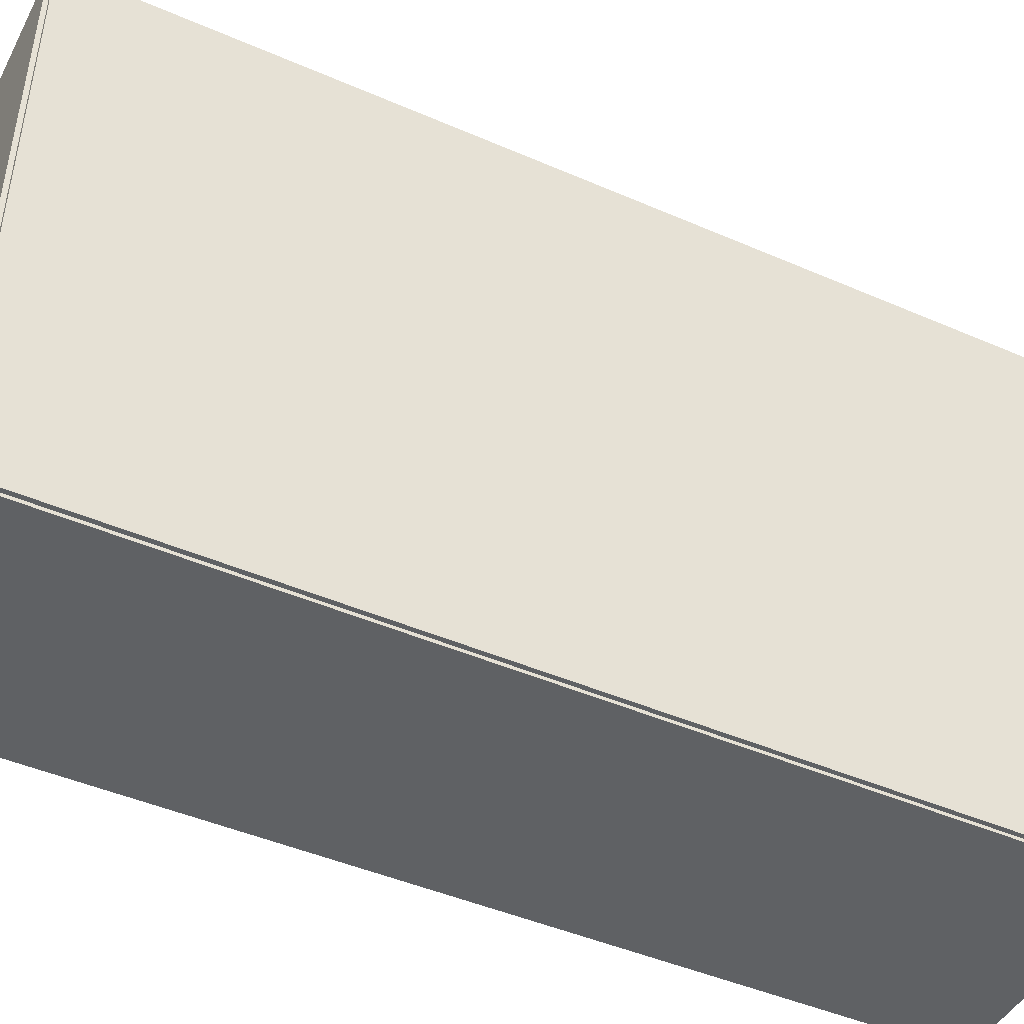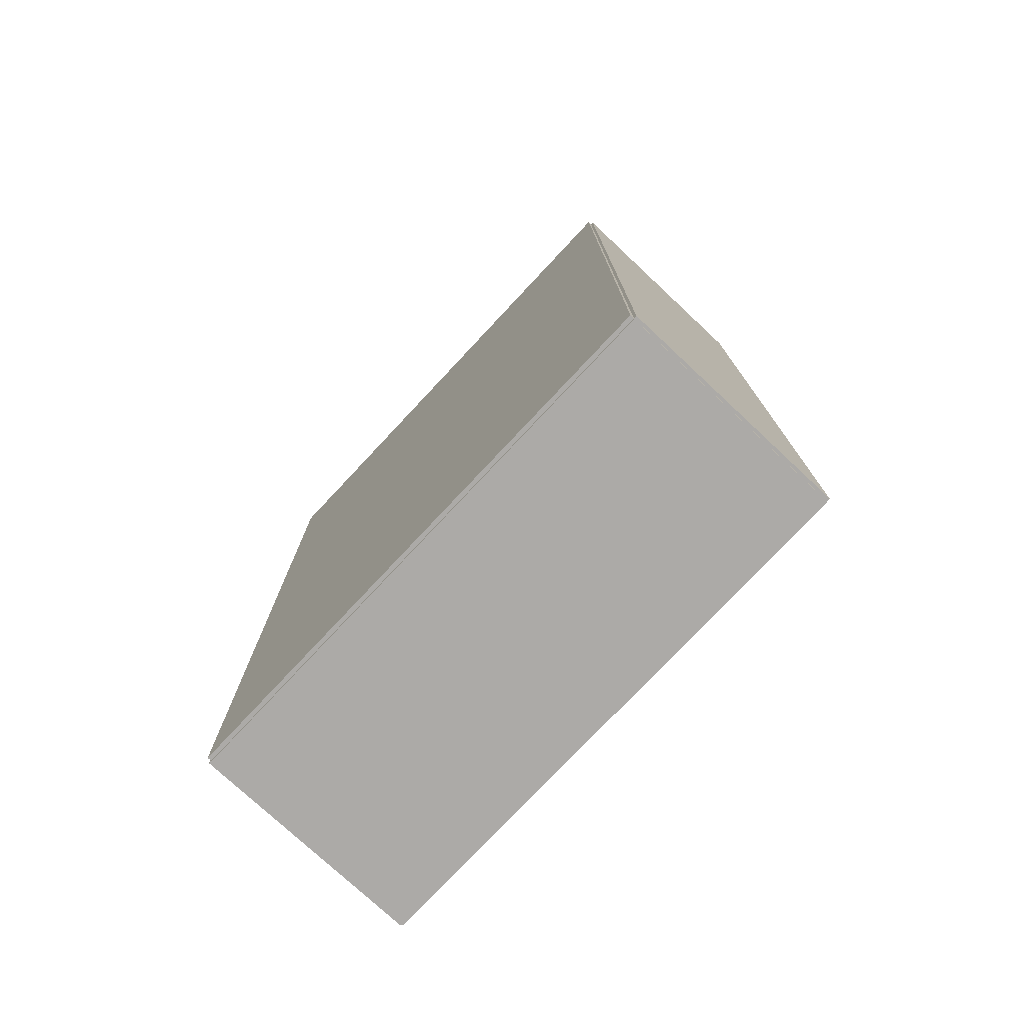
<metadata>
{"format":"obj","ext":"obj","renderer":"f3d","projection":"perspective","resolution":1024,"background":"white","views":[{"elev":-45.6,"azim":-116.6,"up":"+Y"},{"elev":-76.1,"azim":-43.1,"up":"+Z"}]}
</metadata>
<code>
v -0.07411 -0.174 -0.002599
v -0.07411 -0.174 0.002599
v -0.07411 0.174 -0.002599
v -0.07411 0.174 0.002599
v 0.07411 -0.174 -0.002599
v 0.07411 -0.174 0.002599
v 0.07411 0.174 -0.002599
v 0.07411 0.174 0.002599
v -0.07151 -0.174 0
v -0.0767 -0.174 0
v -0.07151 0.174 0
v -0.0767 0.174 0
v -0.07151 -0.174 0.5625
v -0.0767 -0.174 0.5625
v -0.07151 0.174 0.5625
v -0.0767 0.174 0.5625
v -0.07411 -0.174 0.2787
v -0.07411 -0.174 0.2838
v -0.07411 0.174 0.2787
v -0.07411 0.174 0.2838
v 0.07411 -0.174 0.2787
v 0.07411 -0.174 0.2838
v 0.07411 0.174 0.2787
v 0.07411 0.174 0.2838
v -0.07411 0.172 0.5625
v -0.07411 0.1759 0.5625
v -0.07411 0.172 0
v -0.07411 0.1759 0
v 0.07411 0.172 0.5625
v 0.07411 0.1759 0.5625
v 0.07411 0.172 0
v 0.07411 0.1759 0
v -0.07411 -0.172 0
v -0.07411 -0.1759 0
v -0.07411 -0.172 0.5625
v -0.07411 -0.1759 0.5625
v 0.07411 -0.172 0
v 0.07411 -0.1759 0
v 0.07411 -0.172 0.5625
v 0.07411 -0.1759 0.5625
v -0.008765 0.06947 0.005198
v 0.01715 0.06947 0.005198
v 0.01715 0.06947 0.06063
v -0.008765 0.06947 0.06063
v 0.01665 0.07453 0.005198
v 0.01665 0.07453 0.06063
v 0.01517 0.07939 0.005198
v 0.01517 0.07939 0.06063
v 0.01278 0.08387 0.005198
v 0.01278 0.08387 0.06063
v 0.009558 0.0878 0.005198
v 0.009558 0.0878 0.06063
v 0.005631 0.09102 0.005198
v 0.005631 0.09102 0.06063
v 0.001151 0.09341 0.005198
v 0.001151 0.09341 0.06063
v -0.00371 0.09489 0.005198
v -0.00371 0.09489 0.06063
v -0.008765 0.09538 0.005198
v -0.008765 0.09538 0.06063
v -0.01382 0.09489 0.005198
v -0.01382 0.09489 0.06063
v -0.01868 0.09341 0.005198
v -0.01868 0.09341 0.06063
v -0.02316 0.09102 0.005198
v -0.02316 0.09102 0.06063
v -0.02709 0.0878 0.005198
v -0.02709 0.0878 0.06063
v -0.03031 0.08387 0.005198
v -0.03031 0.08387 0.06063
v -0.0327 0.07939 0.005198
v -0.0327 0.07939 0.06063
v -0.03418 0.07453 0.005198
v -0.03418 0.07453 0.06063
v -0.03468 0.06947 0.005198
v -0.03468 0.06947 0.06063
v -0.03418 0.06442 0.005198
v -0.03418 0.06442 0.06063
v -0.0327 0.05956 0.005198
v -0.0327 0.05956 0.06063
v -0.03031 0.05508 0.005198
v -0.03031 0.05508 0.06063
v -0.02709 0.05115 0.005198
v -0.02709 0.05115 0.06063
v -0.02316 0.04793 0.005198
v -0.02316 0.04793 0.06063
v -0.01868 0.04553 0.005198
v -0.01868 0.04553 0.06063
v -0.01382 0.04406 0.005198
v -0.01382 0.04406 0.06063
v -0.008765 0.04356 0.005198
v -0.008765 0.04356 0.06063
v -0.00371 0.04406 0.005198
v -0.00371 0.04406 0.06063
v 0.001151 0.04553 0.005198
v 0.001151 0.04553 0.06063
v 0.005631 0.04793 0.005198
v 0.005631 0.04793 0.06063
v 0.009558 0.05115 0.005198
v 0.009558 0.05115 0.06063
v 0.01278 0.05508 0.005198
v 0.01278 0.05508 0.06063
v 0.01517 0.05956 0.005198
v 0.01517 0.05956 0.06063
v 0.01665 0.06442 0.005198
v 0.01665 0.06442 0.06063
v -0.008765 0.06947 0.06063
v 0.01077 0.06947 0.06063
v 0.01077 0.06947 0.107
v -0.008765 0.06947 0.107
v 0.01039 0.07328 0.06063
v 0.01039 0.07328 0.107
v 0.009283 0.07695 0.06063
v 0.009283 0.07695 0.107
v 0.007478 0.08033 0.06063
v 0.007478 0.08033 0.107
v 0.005049 0.08329 0.06063
v 0.005049 0.08329 0.107
v 0.002088 0.08572 0.06063
v 0.002088 0.08572 0.107
v -0.001289 0.08752 0.06063
v -0.001289 0.08752 0.107
v -0.004954 0.08863 0.06063
v -0.004954 0.08863 0.107
v -0.008765 0.08901 0.06063
v -0.008765 0.08901 0.107
v -0.01258 0.08863 0.06063
v -0.01258 0.08863 0.107
v -0.01624 0.08752 0.06063
v -0.01624 0.08752 0.107
v -0.01962 0.08572 0.06063
v -0.01962 0.08572 0.107
v -0.02258 0.08329 0.06063
v -0.02258 0.08329 0.107
v -0.02501 0.08033 0.06063
v -0.02501 0.08033 0.107
v -0.02681 0.07695 0.06063
v -0.02681 0.07695 0.107
v -0.02792 0.07328 0.06063
v -0.02792 0.07328 0.107
v -0.0283 0.06947 0.06063
v -0.0283 0.06947 0.107
v -0.02792 0.06566 0.06063
v -0.02792 0.06566 0.107
v -0.02681 0.062 0.06063
v -0.02681 0.062 0.107
v -0.02501 0.05862 0.06063
v -0.02501 0.05862 0.107
v -0.02258 0.05566 0.06063
v -0.02258 0.05566 0.107
v -0.01962 0.05323 0.06063
v -0.01962 0.05323 0.107
v -0.01624 0.05142 0.06063
v -0.01624 0.05142 0.107
v -0.01258 0.05031 0.06063
v -0.01258 0.05031 0.107
v -0.008765 0.04994 0.06063
v -0.008765 0.04994 0.107
v -0.004954 0.05031 0.06063
v -0.004954 0.05031 0.107
v -0.001289 0.05142 0.06063
v -0.001289 0.05142 0.107
v 0.002088 0.05323 0.06063
v 0.002088 0.05323 0.107
v 0.005049 0.05566 0.06063
v 0.005049 0.05566 0.107
v 0.007478 0.05862 0.06063
v 0.007478 0.05862 0.107
v 0.009283 0.062 0.06063
v 0.009283 0.062 0.107
v 0.01039 0.06566 0.06063
v 0.01039 0.06566 0.107
v -0.02923 -0.02842 0.005198
v 0.0003494 -0.02842 0.005198
v 0.0003494 -0.02842 0.05631
v -0.02923 -0.02842 0.05631
v -0.000219 -0.02265 0.005198
v -0.000219 -0.02265 0.05631
v -0.001902 -0.0171 0.005198
v -0.001902 -0.0171 0.05631
v -0.004636 -0.01199 0.005198
v -0.004636 -0.01199 0.05631
v -0.008315 -0.007504 0.005198
v -0.008315 -0.007504 0.05631
v -0.0128 -0.003825 0.005198
v -0.0128 -0.003825 0.05631
v -0.01791 -0.001091 0.005198
v -0.01791 -0.001091 0.05631
v -0.02346 0.0005926 0.005198
v -0.02346 0.0005926 0.05631
v -0.02923 0.001161 0.005198
v -0.02923 0.001161 0.05631
v -0.035 0.0005926 0.005198
v -0.035 0.0005926 0.05631
v -0.04055 -0.001091 0.005198
v -0.04055 -0.001091 0.05631
v -0.04567 -0.003825 0.005198
v -0.04567 -0.003825 0.05631
v -0.05015 -0.007504 0.005198
v -0.05015 -0.007504 0.05631
v -0.05383 -0.01199 0.005198
v -0.05383 -0.01199 0.05631
v -0.05656 -0.0171 0.005198
v -0.05656 -0.0171 0.05631
v -0.05825 -0.02265 0.005198
v -0.05825 -0.02265 0.05631
v -0.05882 -0.02842 0.005198
v -0.05882 -0.02842 0.05631
v -0.05825 -0.03419 0.005198
v -0.05825 -0.03419 0.05631
v -0.05656 -0.03974 0.005198
v -0.05656 -0.03974 0.05631
v -0.05383 -0.04486 0.005198
v -0.05383 -0.04486 0.05631
v -0.05015 -0.04934 0.005198
v -0.05015 -0.04934 0.05631
v -0.04567 -0.05302 0.005198
v -0.04567 -0.05302 0.05631
v -0.04055 -0.05575 0.005198
v -0.04055 -0.05575 0.05631
v -0.035 -0.05744 0.005198
v -0.035 -0.05744 0.05631
v -0.02923 -0.058 0.005198
v -0.02923 -0.058 0.05631
v -0.02346 -0.05744 0.005198
v -0.02346 -0.05744 0.05631
v -0.01791 -0.05575 0.005198
v -0.01791 -0.05575 0.05631
v -0.0128 -0.05302 0.005198
v -0.0128 -0.05302 0.05631
v -0.008315 -0.04934 0.005198
v -0.008315 -0.04934 0.05631
v -0.004636 -0.04486 0.005198
v -0.004636 -0.04486 0.05631
v -0.001902 -0.03974 0.005198
v -0.001902 -0.03974 0.05631
v -0.000219 -0.03419 0.005198
v -0.000219 -0.03419 0.05631
v -0.00869 -0.03917 0.2864
v 0.02217 -0.03917 0.2864
v 0.02217 -0.03917 0.3713
v -0.00869 -0.03917 0.3713
v 0.02158 -0.03315 0.2864
v 0.02158 -0.03315 0.3713
v 0.01982 -0.02736 0.2864
v 0.01982 -0.02736 0.3713
v 0.01697 -0.02202 0.2864
v 0.01697 -0.02202 0.3713
v 0.01313 -0.01734 0.2864
v 0.01313 -0.01734 0.3713
v 0.008456 -0.01351 0.2864
v 0.008456 -0.01351 0.3713
v 0.003121 -0.01065 0.2864
v 0.003121 -0.01065 0.3713
v -0.002669 -0.008897 0.2864
v -0.002669 -0.008897 0.3713
v -0.00869 -0.008304 0.2864
v -0.00869 -0.008304 0.3713
v -0.01471 -0.008897 0.2864
v -0.01471 -0.008897 0.3713
v -0.0205 -0.01065 0.2864
v -0.0205 -0.01065 0.3713
v -0.02584 -0.01351 0.2864
v -0.02584 -0.01351 0.3713
v -0.03051 -0.01734 0.2864
v -0.03051 -0.01734 0.3713
v -0.03435 -0.02202 0.2864
v -0.03435 -0.02202 0.3713
v -0.0372 -0.02736 0.2864
v -0.0372 -0.02736 0.3713
v -0.03896 -0.03315 0.2864
v -0.03896 -0.03315 0.3713
v -0.03955 -0.03917 0.2864
v -0.03955 -0.03917 0.3713
v -0.03896 -0.04519 0.2864
v -0.03896 -0.04519 0.3713
v -0.0372 -0.05098 0.2864
v -0.0372 -0.05098 0.3713
v -0.03435 -0.05631 0.2864
v -0.03435 -0.05631 0.3713
v -0.03051 -0.06099 0.2864
v -0.03051 -0.06099 0.3713
v -0.02584 -0.06483 0.2864
v -0.02584 -0.06483 0.3713
v -0.0205 -0.06768 0.2864
v -0.0205 -0.06768 0.3713
v -0.01471 -0.06944 0.2864
v -0.01471 -0.06944 0.3713
v -0.00869 -0.07003 0.2864
v -0.00869 -0.07003 0.3713
v -0.002669 -0.06944 0.2864
v -0.002669 -0.06944 0.3713
v 0.003121 -0.06768 0.2864
v 0.003121 -0.06768 0.3713
v 0.008456 -0.06483 0.2864
v 0.008456 -0.06483 0.3713
v 0.01313 -0.06099 0.2864
v 0.01313 -0.06099 0.3713
v 0.01697 -0.05631 0.2864
v 0.01697 -0.05631 0.3713
v 0.01982 -0.05098 0.2864
v 0.01982 -0.05098 0.3713
v 0.02158 -0.04519 0.2864
v 0.02158 -0.04519 0.3713
v 0.006757 0.07482 0.2864
v 0.03452 0.07482 0.2864
v 0.03452 0.07482 0.3455
v 0.006757 0.07482 0.3455
v 0.03399 0.08024 0.2864
v 0.03399 0.08024 0.3455
v 0.03241 0.08545 0.2864
v 0.03241 0.08545 0.3455
v 0.02984 0.09025 0.2864
v 0.02984 0.09025 0.3455
v 0.02639 0.09445 0.2864
v 0.02639 0.09445 0.3455
v 0.02218 0.09791 0.2864
v 0.02218 0.09791 0.3455
v 0.01738 0.1005 0.2864
v 0.01738 0.1005 0.3455
v 0.01217 0.1021 0.2864
v 0.01217 0.1021 0.3455
v 0.006757 0.1026 0.2864
v 0.006757 0.1026 0.3455
v 0.001341 0.1021 0.2864
v 0.001341 0.1021 0.3455
v -0.003868 0.1005 0.2864
v -0.003868 0.1005 0.3455
v -0.008668 0.09791 0.2864
v -0.008668 0.09791 0.3455
v -0.01288 0.09445 0.2864
v -0.01288 0.09445 0.3455
v -0.01633 0.09025 0.2864
v -0.01633 0.09025 0.3455
v -0.01889 0.08545 0.2864
v -0.01889 0.08545 0.3455
v -0.02047 0.08024 0.2864
v -0.02047 0.08024 0.3455
v -0.02101 0.07482 0.2864
v -0.02101 0.07482 0.3455
v -0.02047 0.06941 0.2864
v -0.02047 0.06941 0.3455
v -0.01889 0.0642 0.2864
v -0.01889 0.0642 0.3455
v -0.01633 0.0594 0.2864
v -0.01633 0.0594 0.3455
v -0.01288 0.05519 0.2864
v -0.01288 0.05519 0.3455
v -0.008668 0.05174 0.2864
v -0.008668 0.05174 0.3455
v -0.003868 0.04917 0.2864
v -0.003868 0.04917 0.3455
v 0.001341 0.04759 0.2864
v 0.001341 0.04759 0.3455
v 0.006757 0.04706 0.2864
v 0.006757 0.04706 0.3455
v 0.01217 0.04759 0.2864
v 0.01217 0.04759 0.3455
v 0.01738 0.04917 0.2864
v 0.01738 0.04917 0.3455
v 0.02218 0.05174 0.2864
v 0.02218 0.05174 0.3455
v 0.02639 0.05519 0.2864
v 0.02639 0.05519 0.3455
v 0.02984 0.0594 0.2864
v 0.02984 0.0594 0.3455
v 0.03241 0.0642 0.2864
v 0.03241 0.0642 0.3455
v 0.03399 0.06941 0.2864
v 0.03399 0.06941 0.3455
f 2 4 1
f 5 2 1
f 1 4 3
f 3 5 1
f 2 8 4
f 6 2 5
f 6 8 2
f 4 8 3
f 7 5 3
f 3 8 7
f 7 6 5
f 8 6 7
f 10 12 9
f 13 10 9
f 9 12 11
f 11 13 9
f 10 16 12
f 14 10 13
f 14 16 10
f 12 16 11
f 15 13 11
f 11 16 15
f 15 14 13
f 16 14 15
f 18 20 17
f 21 18 17
f 17 20 19
f 19 21 17
f 18 24 20
f 22 18 21
f 22 24 18
f 20 24 19
f 23 21 19
f 19 24 23
f 23 22 21
f 24 22 23
f 26 28 25
f 29 26 25
f 25 28 27
f 27 29 25
f 26 32 28
f 30 26 29
f 30 32 26
f 28 32 27
f 31 29 27
f 27 32 31
f 31 30 29
f 32 30 31
f 34 36 33
f 37 34 33
f 33 36 35
f 35 37 33
f 34 40 36
f 38 34 37
f 38 40 34
f 36 40 35
f 39 37 35
f 35 40 39
f 39 38 37
f 40 38 39
f 42 41 45
f 42 45 43
f 43 45 46
f 43 46 44
f 45 41 47
f 45 47 46
f 46 47 48
f 46 48 44
f 47 41 49
f 47 49 48
f 48 49 50
f 48 50 44
f 49 41 51
f 49 51 50
f 50 51 52
f 50 52 44
f 51 41 53
f 51 53 52
f 52 53 54
f 52 54 44
f 53 41 55
f 53 55 54
f 54 55 56
f 54 56 44
f 55 41 57
f 55 57 56
f 56 57 58
f 56 58 44
f 57 41 59
f 57 59 58
f 58 59 60
f 58 60 44
f 59 41 61
f 59 61 60
f 60 61 62
f 60 62 44
f 61 41 63
f 61 63 62
f 62 63 64
f 62 64 44
f 63 41 65
f 63 65 64
f 64 65 66
f 64 66 44
f 65 41 67
f 65 67 66
f 66 67 68
f 66 68 44
f 67 41 69
f 67 69 68
f 68 69 70
f 68 70 44
f 69 41 71
f 69 71 70
f 70 71 72
f 70 72 44
f 71 41 73
f 71 73 72
f 72 73 74
f 72 74 44
f 73 41 75
f 73 75 74
f 74 75 76
f 74 76 44
f 75 41 77
f 75 77 76
f 76 77 78
f 76 78 44
f 77 41 79
f 77 79 78
f 78 79 80
f 78 80 44
f 79 41 81
f 79 81 80
f 80 81 82
f 80 82 44
f 81 41 83
f 81 83 82
f 82 83 84
f 82 84 44
f 83 41 85
f 83 85 84
f 84 85 86
f 84 86 44
f 85 41 87
f 85 87 86
f 86 87 88
f 86 88 44
f 87 41 89
f 87 89 88
f 88 89 90
f 88 90 44
f 89 41 91
f 89 91 90
f 90 91 92
f 90 92 44
f 91 41 93
f 91 93 92
f 92 93 94
f 92 94 44
f 93 41 95
f 93 95 94
f 94 95 96
f 94 96 44
f 95 41 97
f 95 97 96
f 96 97 98
f 96 98 44
f 97 41 99
f 97 99 98
f 98 99 100
f 98 100 44
f 99 41 101
f 99 101 100
f 100 101 102
f 100 102 44
f 101 41 103
f 101 103 102
f 102 103 104
f 102 104 44
f 103 41 105
f 103 105 104
f 104 105 106
f 104 106 44
f 105 41 42
f 105 42 106
f 106 42 43
f 106 43 44
f 108 107 111
f 108 111 109
f 109 111 112
f 109 112 110
f 111 107 113
f 111 113 112
f 112 113 114
f 112 114 110
f 113 107 115
f 113 115 114
f 114 115 116
f 114 116 110
f 115 107 117
f 115 117 116
f 116 117 118
f 116 118 110
f 117 107 119
f 117 119 118
f 118 119 120
f 118 120 110
f 119 107 121
f 119 121 120
f 120 121 122
f 120 122 110
f 121 107 123
f 121 123 122
f 122 123 124
f 122 124 110
f 123 107 125
f 123 125 124
f 124 125 126
f 124 126 110
f 125 107 127
f 125 127 126
f 126 127 128
f 126 128 110
f 127 107 129
f 127 129 128
f 128 129 130
f 128 130 110
f 129 107 131
f 129 131 130
f 130 131 132
f 130 132 110
f 131 107 133
f 131 133 132
f 132 133 134
f 132 134 110
f 133 107 135
f 133 135 134
f 134 135 136
f 134 136 110
f 135 107 137
f 135 137 136
f 136 137 138
f 136 138 110
f 137 107 139
f 137 139 138
f 138 139 140
f 138 140 110
f 139 107 141
f 139 141 140
f 140 141 142
f 140 142 110
f 141 107 143
f 141 143 142
f 142 143 144
f 142 144 110
f 143 107 145
f 143 145 144
f 144 145 146
f 144 146 110
f 145 107 147
f 145 147 146
f 146 147 148
f 146 148 110
f 147 107 149
f 147 149 148
f 148 149 150
f 148 150 110
f 149 107 151
f 149 151 150
f 150 151 152
f 150 152 110
f 151 107 153
f 151 153 152
f 152 153 154
f 152 154 110
f 153 107 155
f 153 155 154
f 154 155 156
f 154 156 110
f 155 107 157
f 155 157 156
f 156 157 158
f 156 158 110
f 157 107 159
f 157 159 158
f 158 159 160
f 158 160 110
f 159 107 161
f 159 161 160
f 160 161 162
f 160 162 110
f 161 107 163
f 161 163 162
f 162 163 164
f 162 164 110
f 163 107 165
f 163 165 164
f 164 165 166
f 164 166 110
f 165 107 167
f 165 167 166
f 166 167 168
f 166 168 110
f 167 107 169
f 167 169 168
f 168 169 170
f 168 170 110
f 169 107 171
f 169 171 170
f 170 171 172
f 170 172 110
f 171 107 108
f 171 108 172
f 172 108 109
f 172 109 110
f 174 173 177
f 174 177 175
f 175 177 178
f 175 178 176
f 177 173 179
f 177 179 178
f 178 179 180
f 178 180 176
f 179 173 181
f 179 181 180
f 180 181 182
f 180 182 176
f 181 173 183
f 181 183 182
f 182 183 184
f 182 184 176
f 183 173 185
f 183 185 184
f 184 185 186
f 184 186 176
f 185 173 187
f 185 187 186
f 186 187 188
f 186 188 176
f 187 173 189
f 187 189 188
f 188 189 190
f 188 190 176
f 189 173 191
f 189 191 190
f 190 191 192
f 190 192 176
f 191 173 193
f 191 193 192
f 192 193 194
f 192 194 176
f 193 173 195
f 193 195 194
f 194 195 196
f 194 196 176
f 195 173 197
f 195 197 196
f 196 197 198
f 196 198 176
f 197 173 199
f 197 199 198
f 198 199 200
f 198 200 176
f 199 173 201
f 199 201 200
f 200 201 202
f 200 202 176
f 201 173 203
f 201 203 202
f 202 203 204
f 202 204 176
f 203 173 205
f 203 205 204
f 204 205 206
f 204 206 176
f 205 173 207
f 205 207 206
f 206 207 208
f 206 208 176
f 207 173 209
f 207 209 208
f 208 209 210
f 208 210 176
f 209 173 211
f 209 211 210
f 210 211 212
f 210 212 176
f 211 173 213
f 211 213 212
f 212 213 214
f 212 214 176
f 213 173 215
f 213 215 214
f 214 215 216
f 214 216 176
f 215 173 217
f 215 217 216
f 216 217 218
f 216 218 176
f 217 173 219
f 217 219 218
f 218 219 220
f 218 220 176
f 219 173 221
f 219 221 220
f 220 221 222
f 220 222 176
f 221 173 223
f 221 223 222
f 222 223 224
f 222 224 176
f 223 173 225
f 223 225 224
f 224 225 226
f 224 226 176
f 225 173 227
f 225 227 226
f 226 227 228
f 226 228 176
f 227 173 229
f 227 229 228
f 228 229 230
f 228 230 176
f 229 173 231
f 229 231 230
f 230 231 232
f 230 232 176
f 231 173 233
f 231 233 232
f 232 233 234
f 232 234 176
f 233 173 235
f 233 235 234
f 234 235 236
f 234 236 176
f 235 173 237
f 235 237 236
f 236 237 238
f 236 238 176
f 237 173 174
f 237 174 238
f 238 174 175
f 238 175 176
f 240 239 243
f 240 243 241
f 241 243 244
f 241 244 242
f 243 239 245
f 243 245 244
f 244 245 246
f 244 246 242
f 245 239 247
f 245 247 246
f 246 247 248
f 246 248 242
f 247 239 249
f 247 249 248
f 248 249 250
f 248 250 242
f 249 239 251
f 249 251 250
f 250 251 252
f 250 252 242
f 251 239 253
f 251 253 252
f 252 253 254
f 252 254 242
f 253 239 255
f 253 255 254
f 254 255 256
f 254 256 242
f 255 239 257
f 255 257 256
f 256 257 258
f 256 258 242
f 257 239 259
f 257 259 258
f 258 259 260
f 258 260 242
f 259 239 261
f 259 261 260
f 260 261 262
f 260 262 242
f 261 239 263
f 261 263 262
f 262 263 264
f 262 264 242
f 263 239 265
f 263 265 264
f 264 265 266
f 264 266 242
f 265 239 267
f 265 267 266
f 266 267 268
f 266 268 242
f 267 239 269
f 267 269 268
f 268 269 270
f 268 270 242
f 269 239 271
f 269 271 270
f 270 271 272
f 270 272 242
f 271 239 273
f 271 273 272
f 272 273 274
f 272 274 242
f 273 239 275
f 273 275 274
f 274 275 276
f 274 276 242
f 275 239 277
f 275 277 276
f 276 277 278
f 276 278 242
f 277 239 279
f 277 279 278
f 278 279 280
f 278 280 242
f 279 239 281
f 279 281 280
f 280 281 282
f 280 282 242
f 281 239 283
f 281 283 282
f 282 283 284
f 282 284 242
f 283 239 285
f 283 285 284
f 284 285 286
f 284 286 242
f 285 239 287
f 285 287 286
f 286 287 288
f 286 288 242
f 287 239 289
f 287 289 288
f 288 289 290
f 288 290 242
f 289 239 291
f 289 291 290
f 290 291 292
f 290 292 242
f 291 239 293
f 291 293 292
f 292 293 294
f 292 294 242
f 293 239 295
f 293 295 294
f 294 295 296
f 294 296 242
f 295 239 297
f 295 297 296
f 296 297 298
f 296 298 242
f 297 239 299
f 297 299 298
f 298 299 300
f 298 300 242
f 299 239 301
f 299 301 300
f 300 301 302
f 300 302 242
f 301 239 303
f 301 303 302
f 302 303 304
f 302 304 242
f 303 239 240
f 303 240 304
f 304 240 241
f 304 241 242
f 306 305 309
f 306 309 307
f 307 309 310
f 307 310 308
f 309 305 311
f 309 311 310
f 310 311 312
f 310 312 308
f 311 305 313
f 311 313 312
f 312 313 314
f 312 314 308
f 313 305 315
f 313 315 314
f 314 315 316
f 314 316 308
f 315 305 317
f 315 317 316
f 316 317 318
f 316 318 308
f 317 305 319
f 317 319 318
f 318 319 320
f 318 320 308
f 319 305 321
f 319 321 320
f 320 321 322
f 320 322 308
f 321 305 323
f 321 323 322
f 322 323 324
f 322 324 308
f 323 305 325
f 323 325 324
f 324 325 326
f 324 326 308
f 325 305 327
f 325 327 326
f 326 327 328
f 326 328 308
f 327 305 329
f 327 329 328
f 328 329 330
f 328 330 308
f 329 305 331
f 329 331 330
f 330 331 332
f 330 332 308
f 331 305 333
f 331 333 332
f 332 333 334
f 332 334 308
f 333 305 335
f 333 335 334
f 334 335 336
f 334 336 308
f 335 305 337
f 335 337 336
f 336 337 338
f 336 338 308
f 337 305 339
f 337 339 338
f 338 339 340
f 338 340 308
f 339 305 341
f 339 341 340
f 340 341 342
f 340 342 308
f 341 305 343
f 341 343 342
f 342 343 344
f 342 344 308
f 343 305 345
f 343 345 344
f 344 345 346
f 344 346 308
f 345 305 347
f 345 347 346
f 346 347 348
f 346 348 308
f 347 305 349
f 347 349 348
f 348 349 350
f 348 350 308
f 349 305 351
f 349 351 350
f 350 351 352
f 350 352 308
f 351 305 353
f 351 353 352
f 352 353 354
f 352 354 308
f 353 305 355
f 353 355 354
f 354 355 356
f 354 356 308
f 355 305 357
f 355 357 356
f 356 357 358
f 356 358 308
f 357 305 359
f 357 359 358
f 358 359 360
f 358 360 308
f 359 305 361
f 359 361 360
f 360 361 362
f 360 362 308
f 361 305 363
f 361 363 362
f 362 363 364
f 362 364 308
f 363 305 365
f 363 365 364
f 364 365 366
f 364 366 308
f 365 305 367
f 365 367 366
f 366 367 368
f 366 368 308
f 367 305 369
f 367 369 368
f 368 369 370
f 368 370 308
f 369 305 306
f 369 306 370
f 370 306 307
f 370 307 308

</code>
